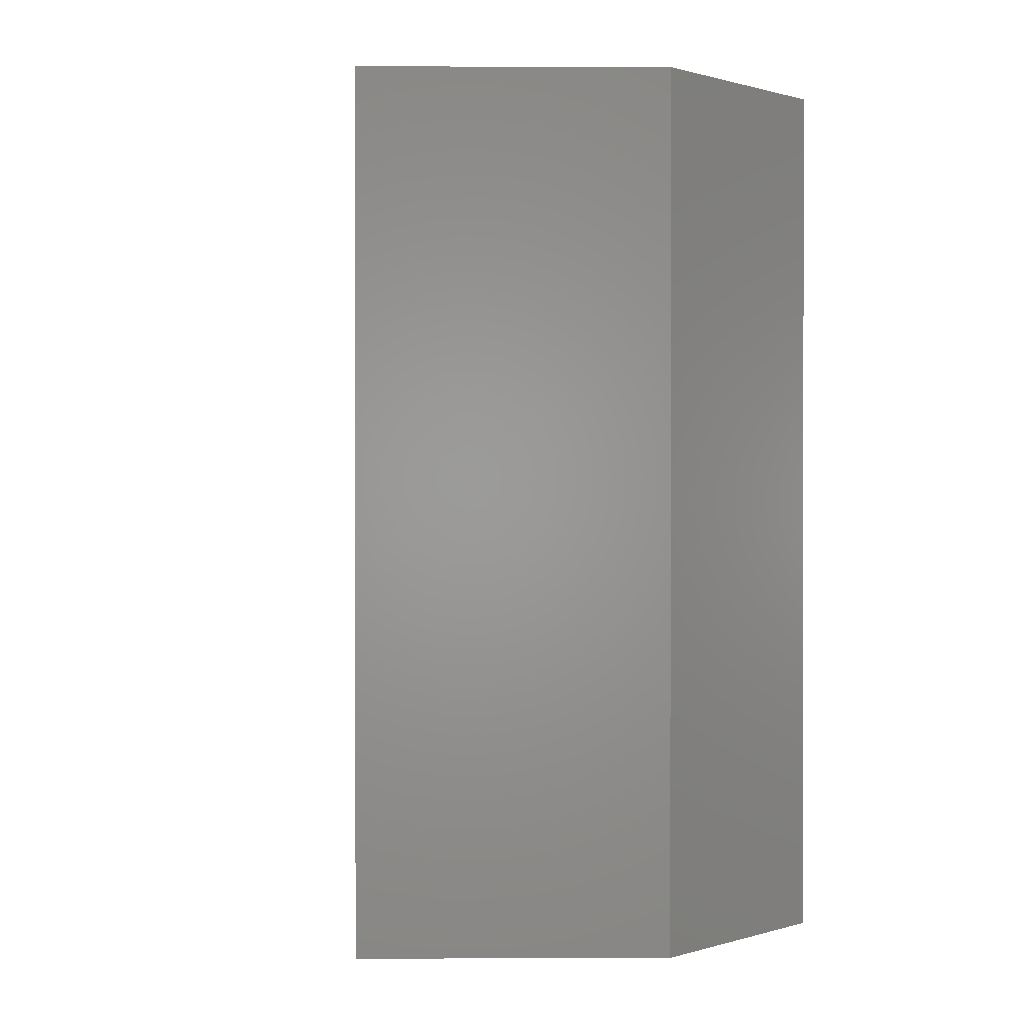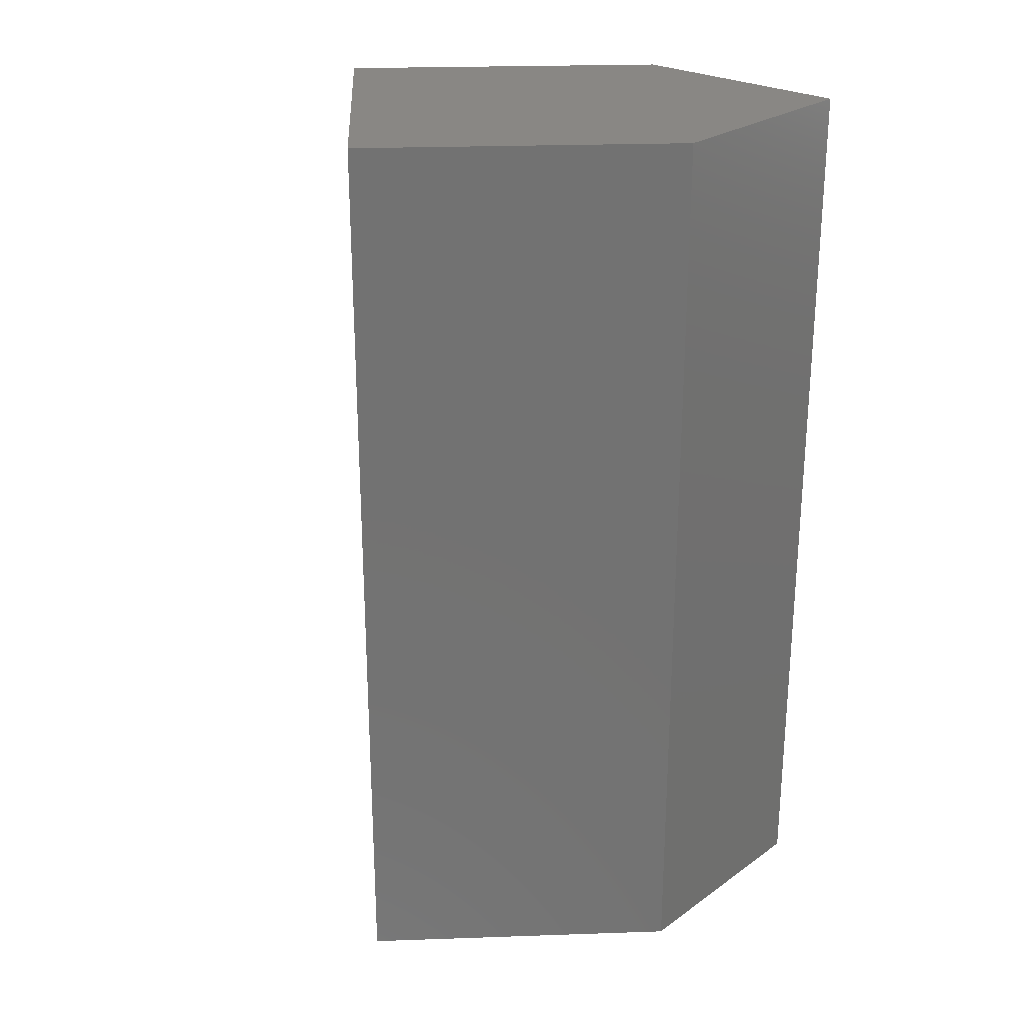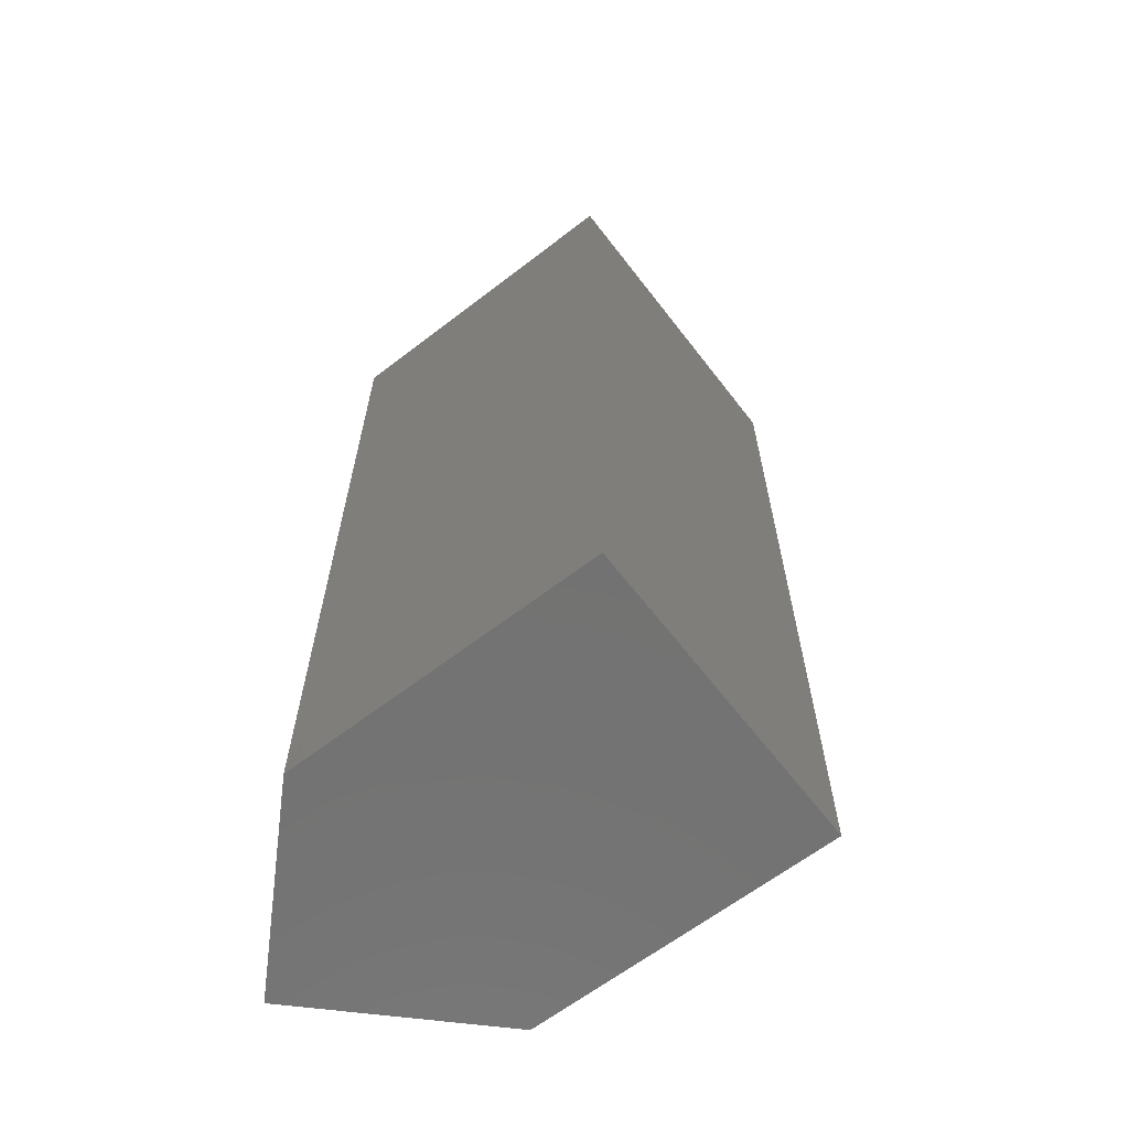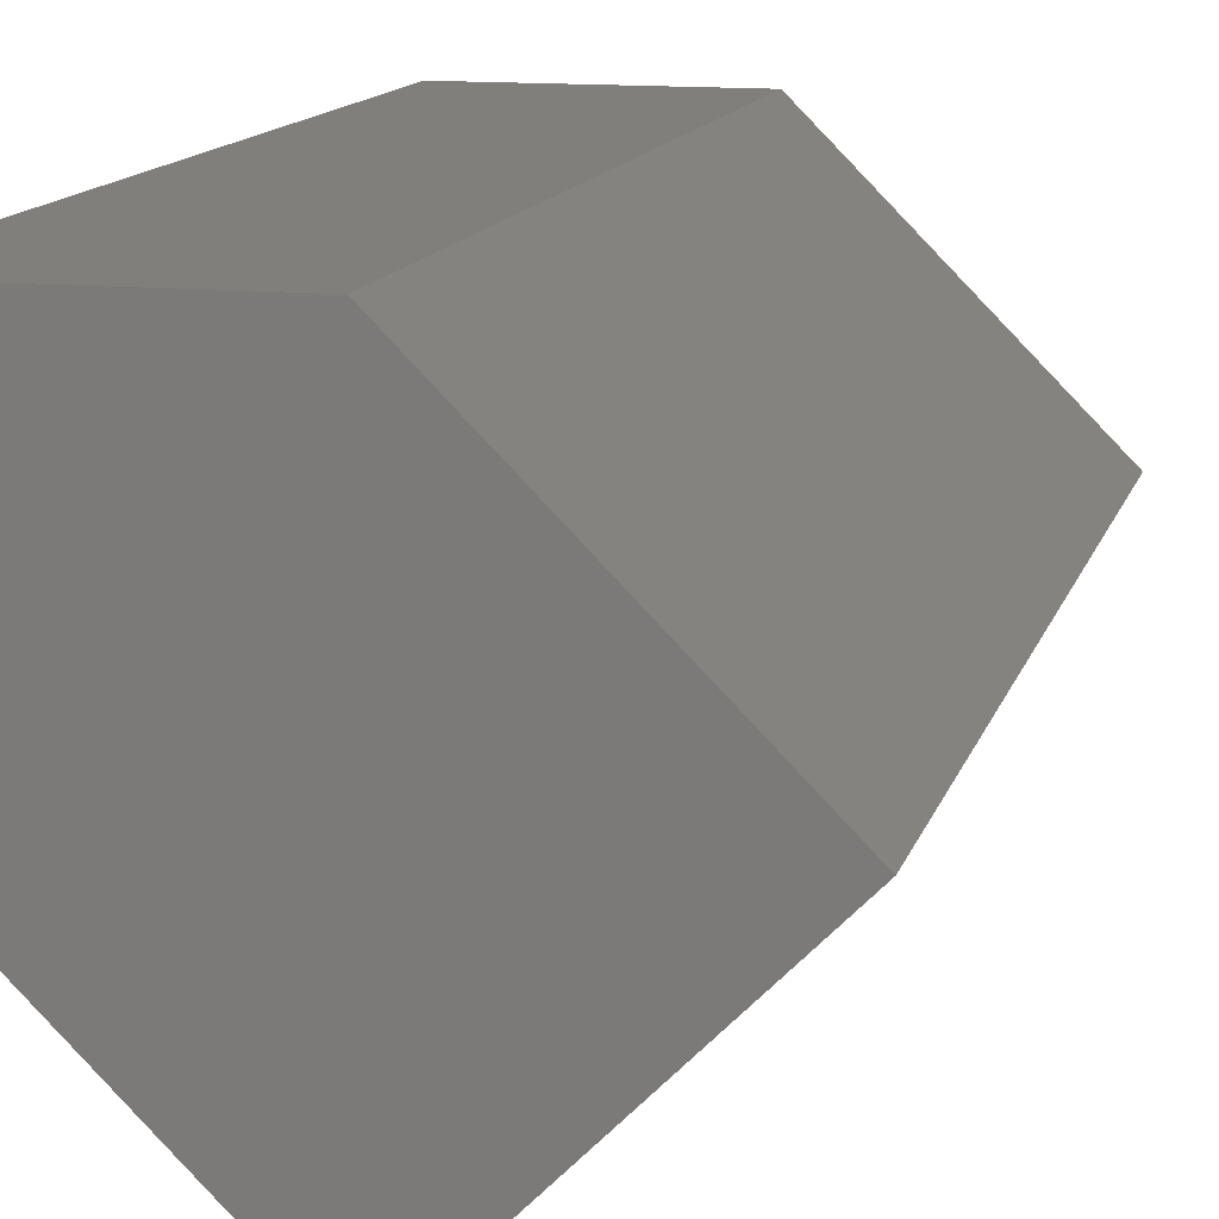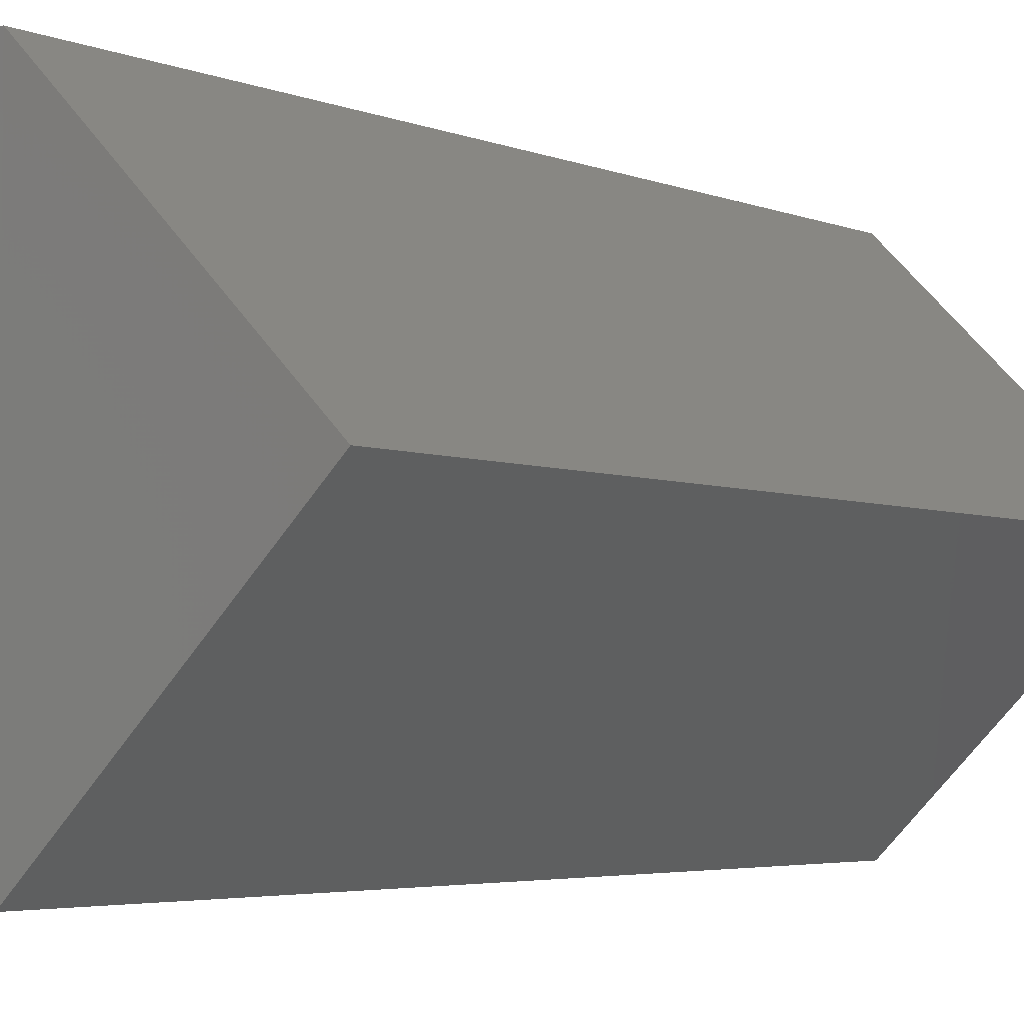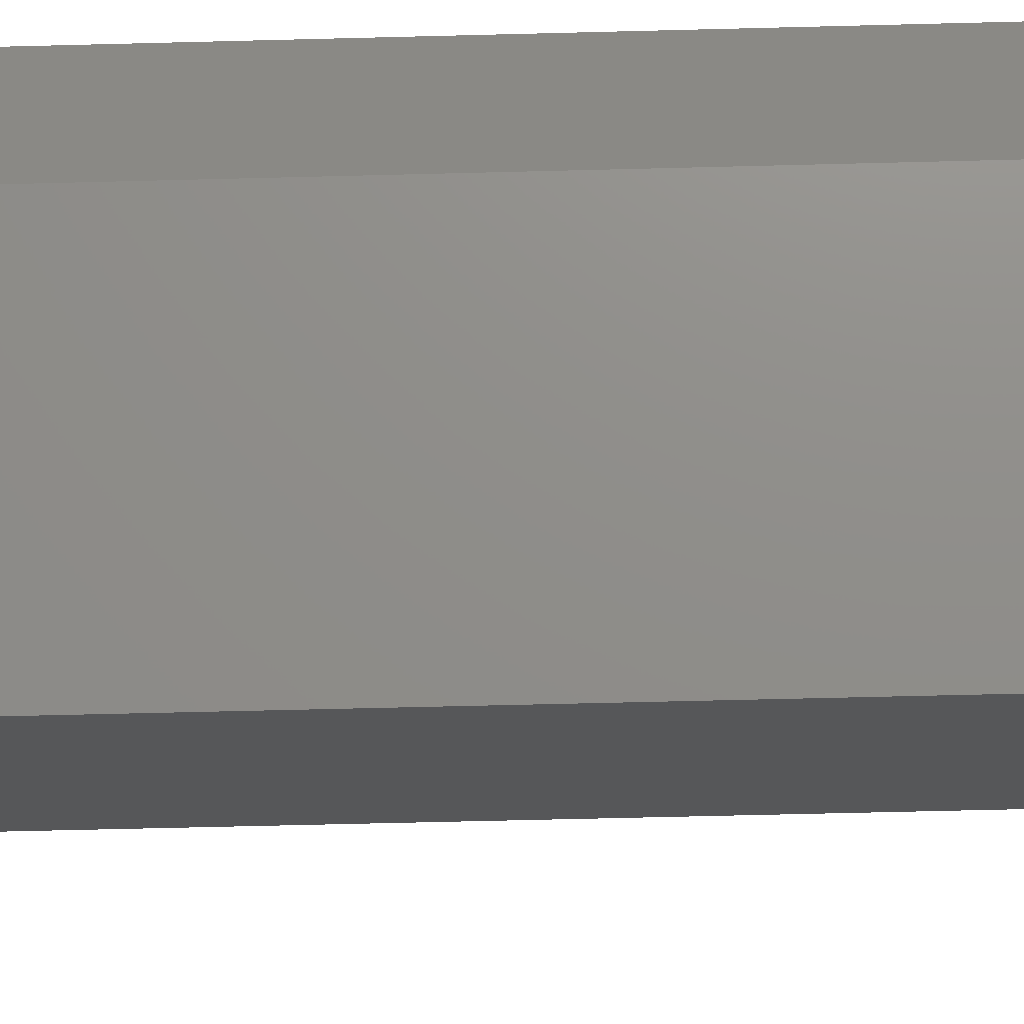
<metadata>
{"format":"stl","ext":"stl","renderer":"f3d","projection":"perspective","resolution":1024,"background":"white","views":[{"elev":0.5,"azim":-135.6,"up":"+Y"},{"elev":25.8,"azim":-138.1,"up":"+Y"},{"elev":-64.6,"azim":82.7,"up":"+Y"},{"elev":12.5,"azim":13.4,"up":"+Z"},{"elev":-3.7,"azim":35.2,"up":"+Z"},{"elev":-61.6,"azim":-88.5,"up":"+Z"}]}
</metadata>
<code>
# stl→obj: 2 verts, 16 faces
v 35.46 -3.196 35.44
v 35.46 -3.192 35.44
f 1 1 1
f 1 1 1
f 1 1 1
f 2 2 2
f 2 2 2
f 2 2 2
f 1 1 2
f 1 2 2
f 2 2 1
f 2 1 1
f 1 2 1
f 2 1 2
f 1 1 2
f 1 2 2
f 2 2 1
f 2 1 1

</code>
